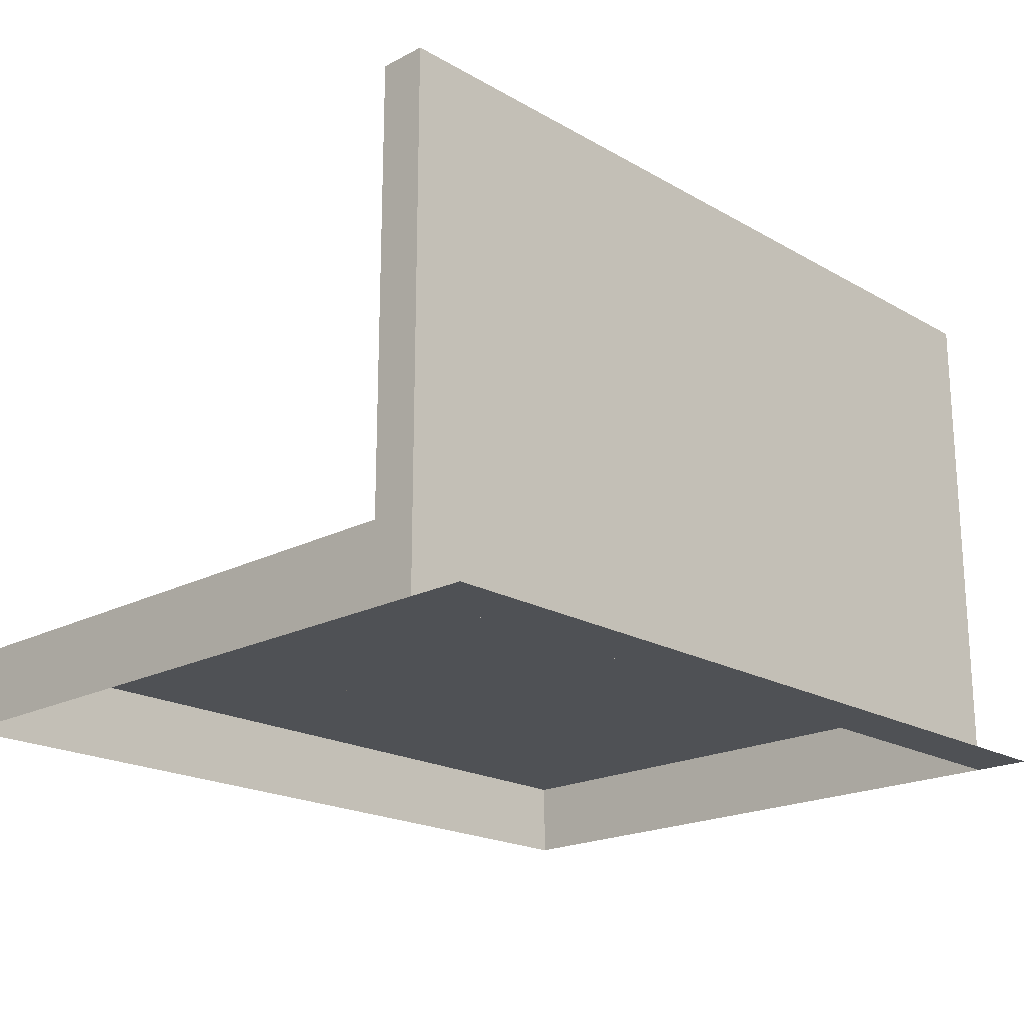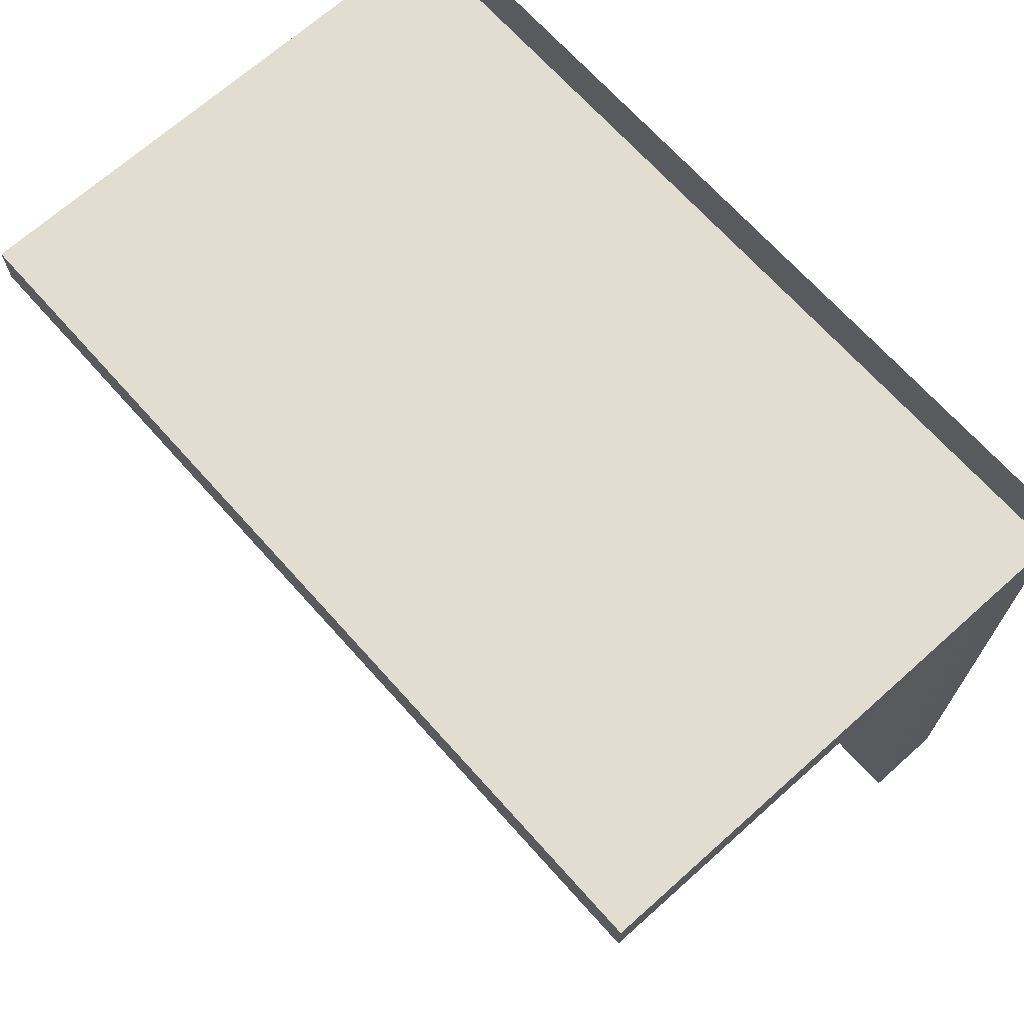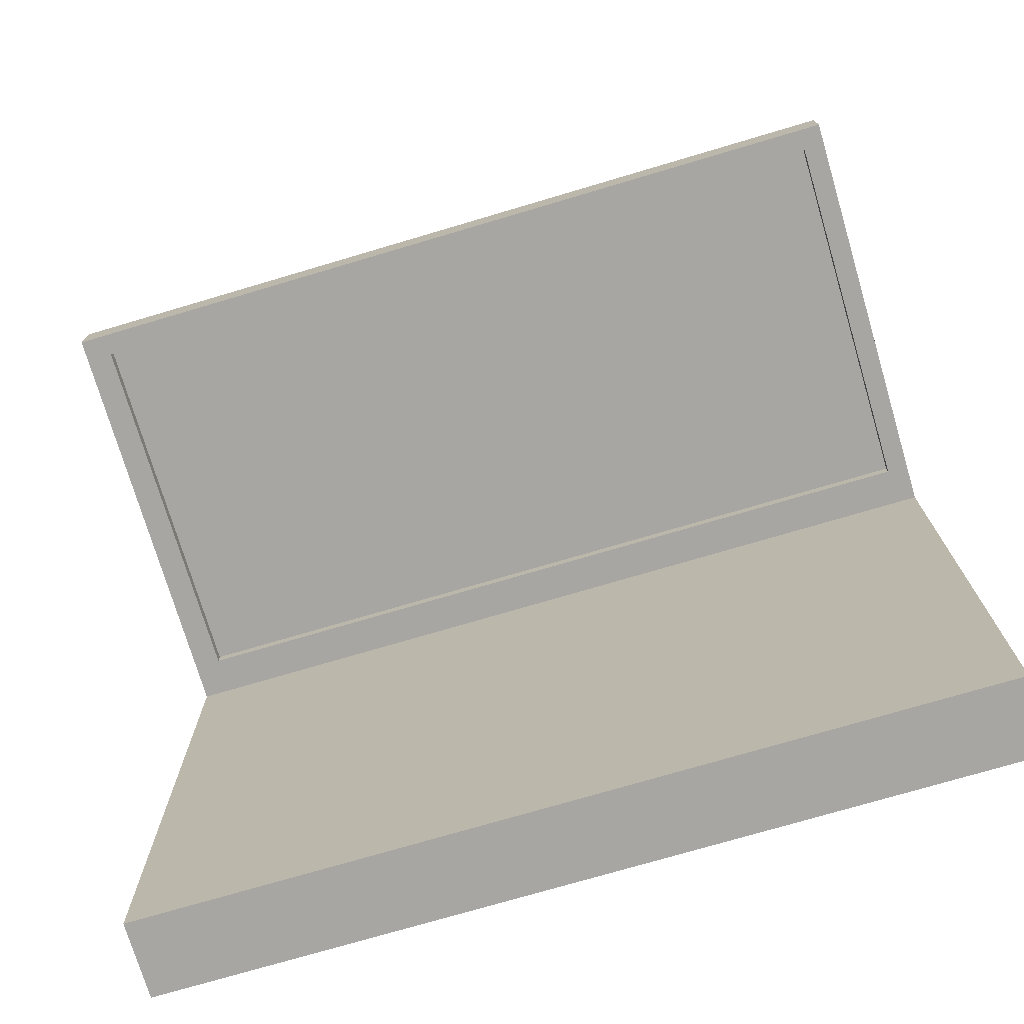
<metadata>
{"format":"obj","ext":"obj","renderer":"f3d","projection":"perspective","resolution":1024,"background":"white","views":[{"elev":-20.0,"azim":-46.3,"up":"+Y"},{"elev":68.8,"azim":-131.8,"up":"+Z"},{"elev":-74.2,"azim":-163.5,"up":"+Z"}]}
</metadata>
<code>
v -0.3448 -0.07887 0.3322
v 0.3548 -0.07887 0.2856
v 0.3548 -0.07887 0.3322
v -0.3448 -0.07887 0.2856
v -0.3448 0.3466 0.2856
v 0.3548 0.3466 0.2856
v -0.3448 -0.01462 0.248
v 0.3548 0.3466 0.248
v -0.3448 -0.07887 -0.2418
v -0.3448 0.3466 0.248
v 0.3548 -0.01462 0.248
v -0.3448 -0.01462 -0.2418
v -0.3268 0.01674 0.248
v -0.3268 0.3287 0.248
v 0.3548 -0.01462 -0.2418
v 0.3326 0.01674 0.248
v -0.318 -0.01462 0.1379
v 0.3326 0.3287 0.248
v 0.3548 -0.07887 -0.2418
v 0.2863 -0.01462 0.195
v 0.2635 -0.01462 -0.183
v -0.2781 -0.01462 -0.183
v -0.318 -0.01462 0.195
v -0.3268 0.01674 0.2588
v 0.3326 0.3287 0.2588
v 0.2863 -0.01462 0.1379
v 0.2343 -0.01462 -0.183
v -0.1992 -0.01462 -0.183
v -0.2781 -0.01462 -0.159
v 0.3326 0.01674 0.2588
v -0.3268 0.3287 0.2588
v 0.2635 -0.01462 0.03361
v 0.2343 -0.01462 -0.1227
v 0.1918 -0.01462 -0.183
v -0.1603 -0.01462 -0.183
v -0.2077 -0.01462 -0.159
v -0.2781 -0.01462 -0.106
v 0.2601 -0.01462 0.116
v 0.2635 -0.01462 -0.01536
v 0.2635 -0.01462 -0.1227
v 0.1918 -0.01462 -0.1227
v 0.1456 -0.01462 -0.183
v -0.1121 -0.01462 -0.183
v -0.1992 -0.01462 -0.159
v -0.2781 -0.01462 -0.06247
v 0.2468 -0.01462 0.116
v 0.2601 -0.01462 0.07131
v 0.2332 -0.01462 0.03361
v 0.2635 -0.01462 -0.06247
v 0.2343 -0.01462 -0.06247
v 0.1918 -0.01462 -0.06247
v 0.1918 -0.01462 -0.1248
v 0.1456 -0.01462 -0.1248
v 0.1147 -0.01462 -0.183
v -0.05687 -0.01462 -0.183
v -0.1603 -0.01462 -0.1349
v -0.1603 -0.01462 -0.159
v -0.2077 -0.01462 -0.11
v -0.2781 -0.01462 -0.01317
v -0.2077 -0.01462 -0.106
v 0.2241 -0.01462 0.116
v 0.2343 -0.01462 -0.01536
v 0.1456 -0.01462 -0.06247
v 0.1147 -0.01462 -0.1248
v 0.07009 -0.01462 -0.183
v -0.02173 -0.01462 -0.183
v -0.1112 -0.01462 -0.1489
v -0.1121 -0.01462 -0.1489
v -0.2781 -0.01462 0.03361
v -0.2077 -0.01462 -0.06247
v 0.2038 -0.01462 0.116
v 0.2468 -0.01462 0.07921
v 0.2038 -0.01462 0.07131
v 0.2332 -0.01462 -0.01536
v 0.2332 -0.01462 -0.01977
v 0.1454 -0.01462 -0.01608
v 0.1454 -0.01462 -0.06247
v 0.07009 -0.01462 -0.119
v 0.02738 -0.01462 -0.183
v -0.05687 -0.01462 -0.1147
v -0.05687 -0.01462 -0.1489
v -0.1121 -0.01462 -0.1349
v -0.2773 -0.01462 0.07131
v -0.2077 -0.01462 -0.01317
v 0.1762 -0.01462 0.116
v 0.2241 -0.01462 0.07921
v 0.1918 -0.01462 0.03361
v 0.2343 -0.01462 -0.01977
v 0.1918 -0.01462 -0.01977
v 0.1147 -0.01462 -0.06247
v 0.1147 -0.01462 -0.119
v 0.06853 -0.01462 -0.1139
v -0.02173 -0.01462 -0.1131
v -0.02173 -0.01462 -0.1147
v -0.1112 -0.01462 -0.1071
v -0.1138 -0.01462 -0.06247
v -0.1603 -0.01462 -0.11
v -0.2773 -0.01462 0.116
v -0.2317 -0.01462 0.07131
v -0.2069 -0.01462 -0.01317
v -0.2069 -0.01462 -0.06247
v 0.1275 -0.01462 0.116
v 0.1762 -0.01462 0.07131
v 0.1918 -0.01462 -0.01608
v 0.1147 -0.01462 -0.01608
v 0.07009 -0.01462 -0.06247
v 0.07009 -0.01462 -0.1139
v 0.02738 -0.01462 -0.1139
v -0.05687 -0.01462 -0.06247
v -0.1112 -0.01462 -0.1349
v -0.1601 -0.01462 -0.11
v -0.186 -0.01462 0.116
v -0.2105 -0.01462 0.07131
v -0.2069 -0.01462 0.03361
v 0.09988 -0.01462 0.116
v 0.1456 -0.01462 0.03361
v 0.1147 -0.01462 0.03361
v 0.06853 -0.01462 -0.01259
v 0.06853 -0.01462 -0.06247
v 0.02893 -0.01462 -0.1131
v 0.02738 -0.01462 -0.1131
v -0.05687 -0.01462 -0.1071
v -0.1601 -0.01462 -0.06247
v -0.1603 -0.01462 -0.06247
v -0.1466 -0.01462 0.116
v -0.2105 -0.01462 0.1013
v -0.2317 -0.01462 0.1013
v -0.1601 -0.01462 -0.01317
v 0.06824 -0.01462 0.116
v 0.1275 -0.01462 0.07131
v 0.1454 -0.01462 0.03361
v 0.1147 -0.01462 -0.01259
v 0.02893 -0.01462 -0.06247
v -0.01902 -0.01462 -0.06247
v -0.02173 -0.01462 -0.06247
v -0.06153 -0.01462 -0.06247
v -0.1112 -0.01462 -0.06247
v -0.1601 -0.01462 -0.01355
v -0.09484 -0.01462 0.116
v -0.1466 -0.01462 0.07131
v -0.186 -0.01462 0.07131
v -0.1601 -0.01462 0.03361
v 0.04065 -0.01462 0.116
v 0.09988 -0.01462 0.07131
v 0.06853 -0.01462 0.03361
v 0.02893 -0.01462 -0.01278
v 0.02738 -0.01462 -0.06247
v -0.06153 -0.01462 -0.01996
v -0.1138 -0.01462 -0.01763
v -0.06724 -0.01462 0.116
v -0.09484 -0.01462 0.07131
v -0.004976 -0.01462 0.116
v 0.06824 -0.01462 0.07131
v 0.02893 -0.01462 0.03361
v 0.06853 -0.01462 -0.01278
v 0.02893 -0.01462 -0.01433
v 0.02738 -0.01462 -0.01433
v -0.01902 -0.01462 -0.01433
v -0.07498 -0.01462 -0.01996
v -0.1138 -0.01462 -0.01355
v -0.03701 -0.01462 0.116
v -0.06724 -0.01462 0.07131
v -0.1138 -0.01462 0.03361
v 0.04065 -0.01462 0.07131
v -0.01902 -0.01462 0.03361
v -0.01902 -0.01462 -0.01996
v -0.07498 -0.01462 -0.01763
v -0.03701 -0.01462 0.08393
v -0.07498 -0.01462 0.03361
v -0.004976 -0.01462 0.08393
v -0.06153 -0.01462 0.03361
v -0.06153 -0.01462 -0.01763
v -0.05687 -0.01462 -0.01763
v -0.01902 -0.01462 -0.1147
v -0.1112 -0.01462 -0.01355
g mesh1_mesh1-geometry
f 1 2 3
f 2 1 4
f 3 2 1
f 4 1 2
f 5 2 4
f 4 2 5
f 2 5 6
f 6 5 2
f 4 7 5
f 5 7 4
f 5 8 6
f 6 8 5
f 8 2 6
f 6 2 8
f 9 7 4
f 4 7 9
f 5 7 10
f 10 7 5
f 8 5 10
f 10 5 8
f 11 2 8
f 8 2 11
f 7 9 12
f 12 9 7
f 7 13 10
f 10 13 7
f 10 14 8
f 8 14 10
f 15 2 11
f 11 2 15
f 16 11 8
f 8 11 16
f 9 15 12
f 12 15 9
f 12 17 7
f 7 17 12
f 13 7 16
f 16 7 13
f 10 13 14
f 14 13 10
f 18 8 14
f 14 8 18
f 2 15 19
f 19 15 2
f 11 20 15
f 15 20 11
f 11 16 7
f 7 16 11
f 16 8 18
f 18 8 16
f 15 9 19
f 19 9 15
f 15 21 12
f 12 21 15
f 12 22 17
f 17 22 12
f 23 7 17
f 17 7 23
f 16 24 13
f 13 24 16
f 24 14 13
f 13 14 24
f 14 25 18
f 18 25 14
f 20 11 7
f 7 11 20
f 26 15 20
f 20 15 26
f 25 16 18
f 18 16 25
f 21 15 26
f 26 15 21
f 12 21 27
f 27 21 12
f 12 28 22
f 22 28 12
f 29 17 22
f 22 17 29
f 20 7 23
f 23 7 20
f 26 23 17
f 17 23 26
f 24 16 30
f 30 16 24
f 14 24 31
f 31 24 14
f 25 14 31
f 31 14 25
f 23 26 20
f 20 26 23
f 16 25 30
f 30 25 16
f 21 26 32
f 32 26 21
f 21 33 27
f 27 33 21
f 12 27 34
f 34 27 12
f 12 35 28
f 28 35 12
f 28 36 22
f 22 36 28
f 37 17 29
f 29 17 37
f 22 36 29
f 29 36 22
f 38 26 17
f 17 26 38
f 25 24 30
f 30 24 25
f 24 25 31
f 31 25 24
f 26 38 32
f 32 38 26
f 21 32 39
f 39 32 21
f 33 21 40
f 40 21 33
f 41 27 33
f 33 27 41
f 27 41 34
f 34 41 27
f 12 34 42
f 42 34 12
f 12 43 35
f 35 43 12
f 35 44 28
f 28 44 35
f 36 28 44
f 44 28 36
f 45 17 37
f 37 17 45
f 36 37 29
f 29 37 36
f 38 17 46
f 46 17 38
f 47 32 38
f 38 32 47
f 48 39 32
f 32 39 48
f 21 39 49
f 49 39 21
f 21 49 40
f 40 49 21
f 40 50 33
f 33 50 40
f 33 51 41
f 41 51 33
f 34 41 52
f 52 41 34
f 34 53 42
f 42 53 34
f 12 42 54
f 54 42 12
f 12 55 43
f 43 55 12
f 43 56 35
f 35 56 43
f 44 35 57
f 57 35 44
f 44 58 36
f 36 58 44
f 59 17 45
f 45 17 59
f 60 45 37
f 37 45 60
f 58 37 36
f 36 37 58
f 46 17 61
f 61 17 46
f 46 47 38
f 38 47 46
f 32 47 48
f 48 47 32
f 39 48 62
f 62 48 39
f 62 49 39
f 39 49 62
f 50 40 49
f 49 40 50
f 51 33 50
f 50 33 51
f 63 41 51
f 51 41 63
f 41 63 52
f 52 63 41
f 53 34 52
f 52 34 53
f 64 42 53
f 53 42 64
f 42 64 54
f 54 64 42
f 12 54 65
f 65 54 12
f 12 66 55
f 55 66 12
f 55 67 43
f 43 67 55
f 68 56 43
f 43 56 68
f 35 56 57
f 57 56 35
f 57 58 44
f 44 58 57
f 69 17 59
f 59 17 69
f 70 59 45
f 45 59 70
f 45 60 70
f 70 60 45
f 37 58 60
f 60 58 37
f 61 17 71
f 71 17 61
f 61 72 46
f 46 72 61
f 47 46 72
f 72 46 47
f 48 47 73
f 73 47 48
f 62 48 74
f 74 48 62
f 49 62 50
f 50 62 49
f 50 75 51
f 51 75 50
f 51 76 63
f 63 76 51
f 52 63 53
f 53 63 52
f 53 77 64
f 64 77 53
f 64 78 54
f 54 78 64
f 54 78 65
f 65 78 54
f 12 65 79
f 79 65 12
f 12 79 66
f 66 79 12
f 66 80 55
f 55 80 66
f 67 55 81
f 81 55 67
f 43 67 68
f 68 67 43
f 56 68 82
f 82 68 56
f 56 58 57
f 57 58 56
f 83 17 69
f 69 17 83
f 84 69 59
f 59 69 84
f 59 70 84
f 84 70 59
f 58 70 60
f 60 70 58
f 71 17 85
f 85 17 71
f 71 86 61
f 61 86 71
f 72 61 86
f 86 61 72
f 47 72 73
f 73 72 47
f 48 73 87
f 87 73 48
f 87 74 48
f 48 74 87
f 74 88 62
f 62 88 74
f 50 62 88
f 88 62 50
f 75 50 88
f 88 50 75
f 51 75 89
f 89 75 51
f 89 76 51
f 51 76 89
f 63 76 77
f 77 76 63
f 77 53 63
f 63 53 77
f 64 77 90
f 90 77 64
f 78 64 91
f 91 64 78
f 78 92 65
f 65 92 78
f 65 92 79
f 79 92 65
f 79 93 66
f 66 93 79
f 80 66 94
f 94 66 80
f 55 80 81
f 81 80 55
f 81 95 67
f 67 95 81
f 67 82 68
f 68 82 67
f 82 96 56
f 56 96 82
f 58 56 97
f 97 56 58
f 98 17 83
f 83 17 98
f 69 99 83
f 83 99 69
f 100 69 84
f 84 69 100
f 101 84 70
f 70 84 101
f 58 101 70
f 70 101 58
f 85 17 102
f 102 17 85
f 85 73 71
f 71 73 85
f 73 86 71
f 71 86 73
f 73 72 86
f 86 72 73
f 87 73 103
f 103 73 87
f 74 87 75
f 75 87 74
f 88 74 75
f 75 74 88
f 75 87 89
f 89 87 75
f 76 89 104
f 104 89 76
f 105 77 76
f 76 77 105
f 77 105 90
f 90 105 77
f 64 90 91
f 91 90 64
f 91 106 78
f 78 106 91
f 92 78 107
f 107 78 92
f 79 92 108
f 108 92 79
f 108 93 79
f 79 93 108
f 66 93 94
f 94 93 66
f 94 109 80
f 80 109 94
f 80 95 81
f 81 95 80
f 67 95 110
f 110 95 67
f 82 67 110
f 110 67 82
f 110 96 82
f 82 96 110
f 56 96 111
f 111 96 56
f 56 111 97
f 97 111 56
f 97 101 58
f 58 101 97
f 112 17 98
f 98 17 112
f 99 98 83
f 83 98 99
f 69 113 99
f 99 113 69
f 69 100 114
f 114 100 69
f 84 101 100
f 100 101 84
f 102 17 115
f 115 17 102
f 102 103 85
f 85 103 102
f 73 85 103
f 103 85 73
f 87 103 116
f 116 103 87
f 89 87 104
f 104 87 89
f 104 116 76
f 76 116 104
f 76 117 105
f 105 117 76
f 105 118 90
f 90 118 105
f 106 91 90
f 90 91 106
f 78 106 107
f 107 106 78
f 107 119 92
f 92 119 107
f 92 120 108
f 108 120 92
f 93 108 121
f 121 108 93
f 93 109 94
f 94 109 93
f 80 109 122
f 122 109 80
f 95 80 122
f 122 80 95
f 95 96 110
f 110 96 95
f 111 96 123
f 123 96 111
f 111 124 97
f 97 124 111
f 101 97 124
f 124 97 101
f 125 17 112
f 112 17 125
f 126 112 98
f 98 112 126
f 127 98 99
f 99 98 127
f 114 113 69
f 69 113 114
f 113 127 99
f 99 127 113
f 128 114 100
f 100 114 128
f 124 100 101
f 101 100 124
f 115 17 129
f 129 17 115
f 115 130 102
f 102 130 115
f 103 102 130
f 130 102 103
f 116 103 130
f 130 103 116
f 116 104 87
f 87 104 116
f 76 116 131
f 131 116 76
f 117 76 131
f 131 76 117
f 105 117 132
f 132 117 105
f 118 105 132
f 132 105 118
f 90 118 106
f 106 118 90
f 119 107 106
f 106 107 119
f 133 92 119
f 119 92 133
f 92 133 120
f 120 133 92
f 108 120 121
f 121 120 108
f 121 134 93
f 93 134 121
f 109 93 135
f 135 93 109
f 136 122 109
f 109 122 136
f 122 136 95
f 95 136 122
f 96 95 137
f 137 95 96
f 96 138 123
f 123 138 96
f 124 111 123
f 123 111 124
f 139 17 125
f 125 17 139
f 112 140 125
f 125 140 112
f 112 126 141
f 141 126 112
f 126 98 127
f 127 98 126
f 114 141 113
f 113 141 114
f 127 113 126
f 126 113 127
f 114 128 142
f 142 128 114
f 100 138 128
f 128 138 100
f 123 100 124
f 124 100 123
f 129 17 143
f 143 17 129
f 129 144 115
f 115 144 129
f 130 115 144
f 144 115 130
f 116 130 131
f 131 130 116
f 131 130 117
f 117 130 131
f 145 132 117
f 117 132 145
f 132 145 118
f 118 145 132
f 106 118 119
f 119 118 106
f 119 146 133
f 133 146 119
f 147 120 133
f 133 120 147
f 120 147 121
f 121 147 120
f 134 121 147
f 147 121 134
f 93 134 135
f 135 134 93
f 135 148 109
f 109 148 135
f 109 148 136
f 136 148 109
f 95 136 137
f 137 136 95
f 137 149 96
f 96 149 137
f 149 138 96
f 96 138 149
f 138 100 123
f 123 100 138
f 150 17 139
f 139 17 150
f 125 151 139
f 139 151 125
f 140 112 141
f 141 112 140
f 151 125 140
f 140 125 151
f 113 141 126
f 126 141 113
f 142 141 114
f 114 141 142
f 138 142 128
f 128 142 138
f 143 17 152
f 152 17 143
f 143 153 129
f 129 153 143
f 144 129 153
f 153 129 144
f 117 130 144
f 144 130 117
f 117 144 145
f 145 144 117
f 154 118 145
f 145 118 154
f 119 118 155
f 155 118 119
f 146 119 155
f 155 119 146
f 133 146 156
f 156 146 133
f 133 157 147
f 147 157 133
f 147 158 134
f 134 158 147
f 134 148 135
f 135 148 134
f 159 136 148
f 148 136 159
f 136 159 137
f 137 159 136
f 159 149 137
f 137 149 159
f 138 149 160
f 160 149 138
f 161 17 150
f 150 17 161
f 139 162 150
f 150 162 139
f 162 139 151
f 151 139 162
f 142 140 141
f 141 140 142
f 163 151 140
f 140 151 163
f 160 142 138
f 138 142 160
f 152 17 161
f 161 17 152
f 152 164 143
f 143 164 152
f 153 143 164
f 164 143 153
f 145 144 153
f 153 144 145
f 118 154 155
f 155 154 118
f 145 153 154
f 154 153 145
f 155 154 146
f 146 154 155
f 146 165 156
f 156 165 146
f 157 133 156
f 156 133 157
f 158 147 157
f 157 147 158
f 134 158 166
f 166 158 134
f 148 134 166
f 166 134 148
f 148 167 159
f 159 167 148
f 149 159 167
f 167 159 149
f 149 163 160
f 160 163 149
f 150 168 161
f 161 168 150
f 162 168 150
f 150 168 162
f 169 162 151
f 151 162 169
f 163 140 142
f 142 140 163
f 169 151 163
f 163 151 169
f 142 160 163
f 163 160 142
f 161 170 152
f 152 170 161
f 164 152 170
f 170 152 164
f 154 153 164
f 164 153 154
f 165 146 154
f 154 146 165
f 156 165 157
f 157 165 156
f 157 165 158
f 158 165 157
f 158 171 166
f 166 171 158
f 166 171 148
f 148 171 166
f 167 148 172
f 172 148 167
f 167 163 149
f 149 163 167
f 170 161 168
f 168 161 170
f 162 170 168
f 168 170 162
f 171 162 169
f 169 162 171
f 163 167 169
f 169 167 163
f 164 170 162
f 162 170 164
f 154 164 162
f 162 164 154
f 154 162 165
f 165 162 154
f 171 158 165
f 165 158 171
f 148 171 172
f 172 171 148
f 172 169 167
f 167 169 172
f 165 162 171
f 171 162 165
f 169 172 171
f 171 172 169
g mesh2_mesh2-geometry
l 4 2
l 4 5
l 2 6
l 5 10
l 5 6
l 8 6
l 8 10
l 7 10
l 11 8
l 11 7
l 7 12
l 15 11
l 12 15
l 9 12
l 19 15
g mesh3_mesh3-geometry
l 16 18
l 13 16
l 16 30
l 18 14
l 18 25
l 14 13
l 13 24
l 24 30
l 30 25
l 14 31
l 25 31
l 31 24
g mesh4_mesh4-geometry
l 32 39
l 48 32
l 39 62
l 39 49
l 48 74
l 87 48
l 62 74
l 88 62
l 49 40
l 49 50
l 74 75
l 87 104
l 116 87
l 50 88
l 88 75
l 40 33
l 21 40
l 50 33
l 51 50
l 75 89
l 104 89
l 76 104
l 116 131
l 63 116
l 33 27
l 33 41
l 21 27
l 51 41
l 51 63
l 89 51
l 77 76
l 76 131
l 105 76
l 131 117
l 63 77
l 53 63
l 27 34
l 41 52
l 77 90
l 90 105
l 105 132
l 117 132
l 145 117
l 52 53
l 64 53
l 42 53
l 34 42
l 52 34
l 90 91
l 106 90
l 118 132
l 145 118
l 154 145
l 54 64
l 64 91
l 54 42
l 91 78
l 119 106
l 107 106
l 118 155
l 154 146
l 165 154
l 54 65
l 65 78
l 78 107
l 119 92
l 155 119
l 133 119
l 107 92
l 155 146
l 146 156
l 165 158
l 171 165
l 65 79
l 92 108
l 156 133
l 133 120
l 147 133
l 156 157
l 157 158
l 158 166
l 169 171
l 172 171
l 79 66
l 79 108
l 108 121
l 120 121
l 147 157
l 134 147
l 121 147
l 166 148
l 166 134
l 169 167
l 163 169
l 148 172
l 172 173
l 167 172
l 66 55
l 94 66
l 121 93
l 134 174
l 135 134
l 148 136
l 148 159
l 159 167
l 149 167
l 142 163
l 160 163
l 173 109
l 55 43
l 81 55
l 93 94
l 174 94
l 94 80
l 93 135
l 109 135
l 109 136
l 136 137
l 149 160
l 96 149
l 114 142
l 128 142
l 138 160
l 160 175
l 122 109
l 43 35
l 43 68
l 80 81
l 81 67
l 122 80
l 137 95
l 175 137
l 137 96
l 96 123
l 69 114
l 114 100
l 128 100
l 138 128
l 123 138
l 95 122
l 35 28
l 35 57
l 67 68
l 68 82
l 67 110
l 95 110
l 123 111
l 124 123
l 59 69
l 100 101
l 100 84
l 44 28
l 28 22
l 57 56
l 44 57
l 110 82
l 82 56
l 111 97
l 101 124
l 97 124
l 45 59
l 84 59
l 70 101
l 84 70
l 36 44
l 22 29
l 56 97
l 97 58
l 70 45
l 37 45
l 60 70
l 36 29
l 58 36
l 29 37
l 60 58
l 37 60
g mesh5_mesh5-geometry
l 47 38
l 73 47
l 38 46
l 73 71
l 103 73
l 46 72
l 46 61
l 61 71
l 71 85
l 85 103
l 130 103
l 72 86
l 86 61
l 85 102
l 130 102
l 144 130
l 102 115
l 115 144
l 153 144
l 115 129
l 153 129
l 164 153
l 129 143
l 143 164
l 162 164
l 143 152
l 162 150
l 151 162
l 170 152
l 152 161
l 161 150
l 150 139
l 139 151
l 140 151
l 168 170
l 161 168
l 139 125
l 140 125
l 141 140
l 125 112
l 112 141
l 113 141
l 112 98
l 126 113
l 99 113
l 98 83
l 127 126
l 83 99
l 99 127
g mesh6_mesh6-geometry
l 26 20
l 17 26
l 20 23
l 23 17

</code>
